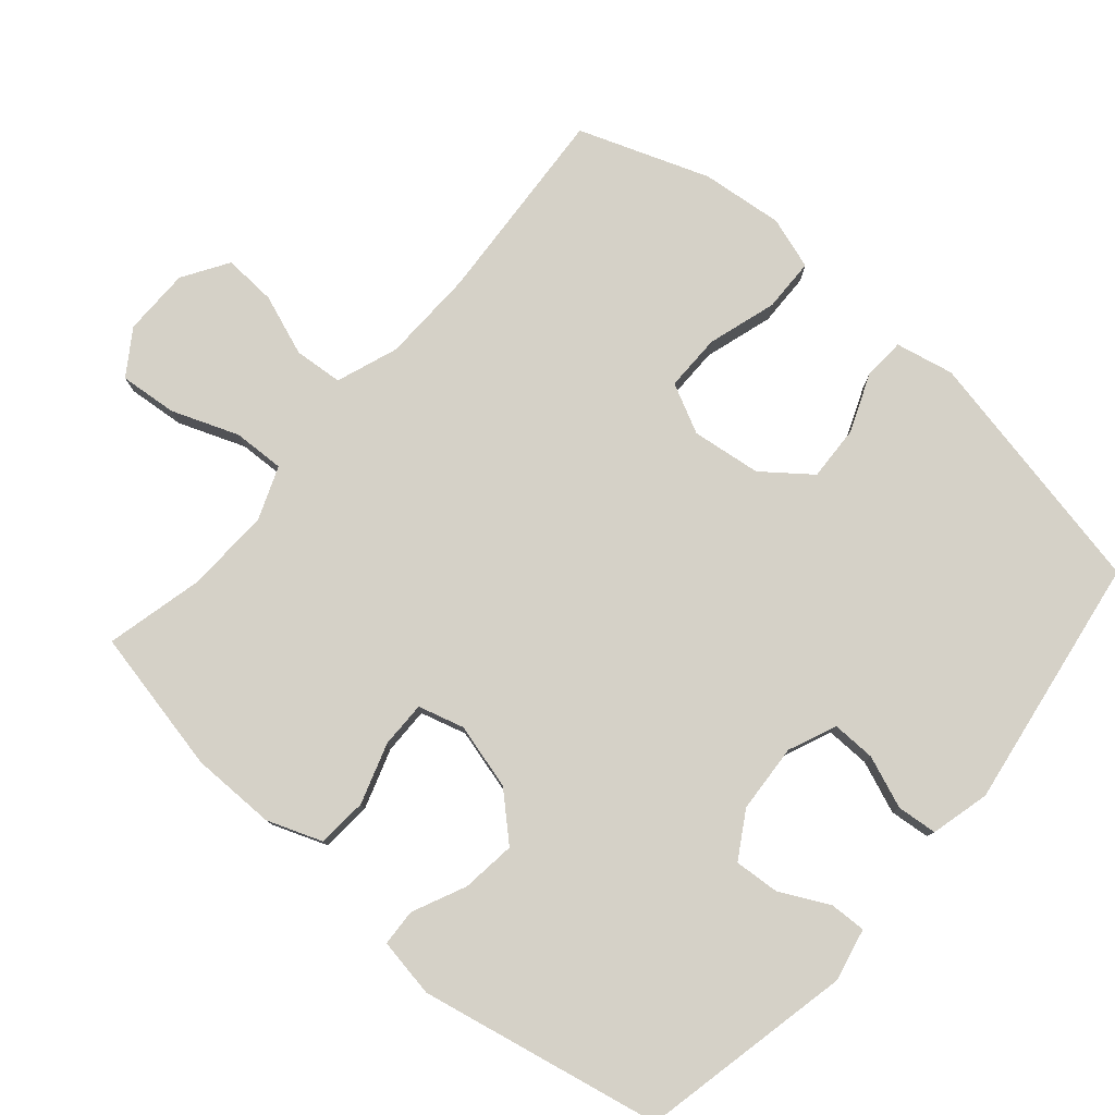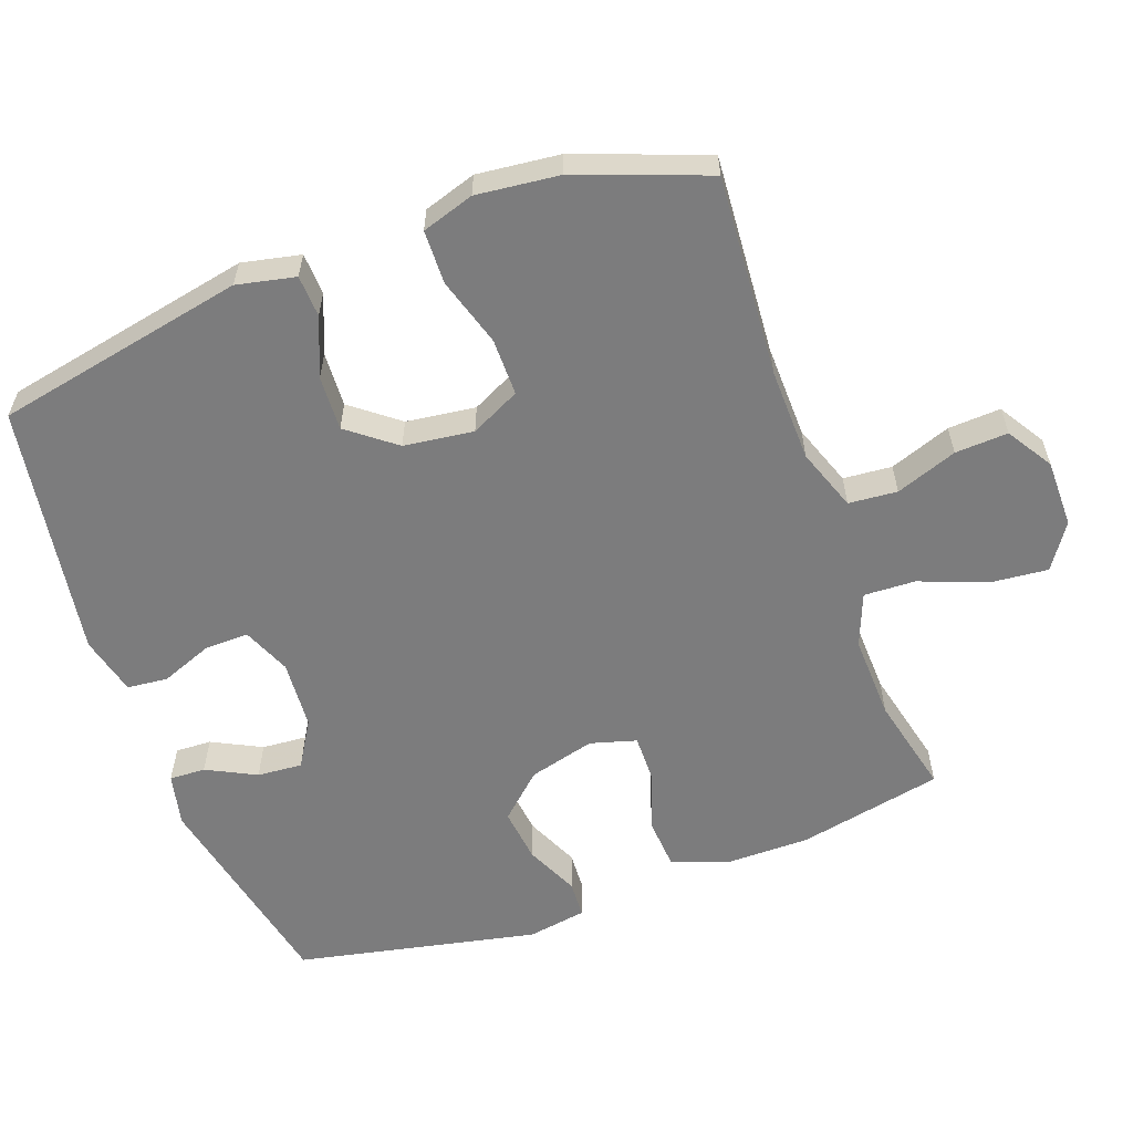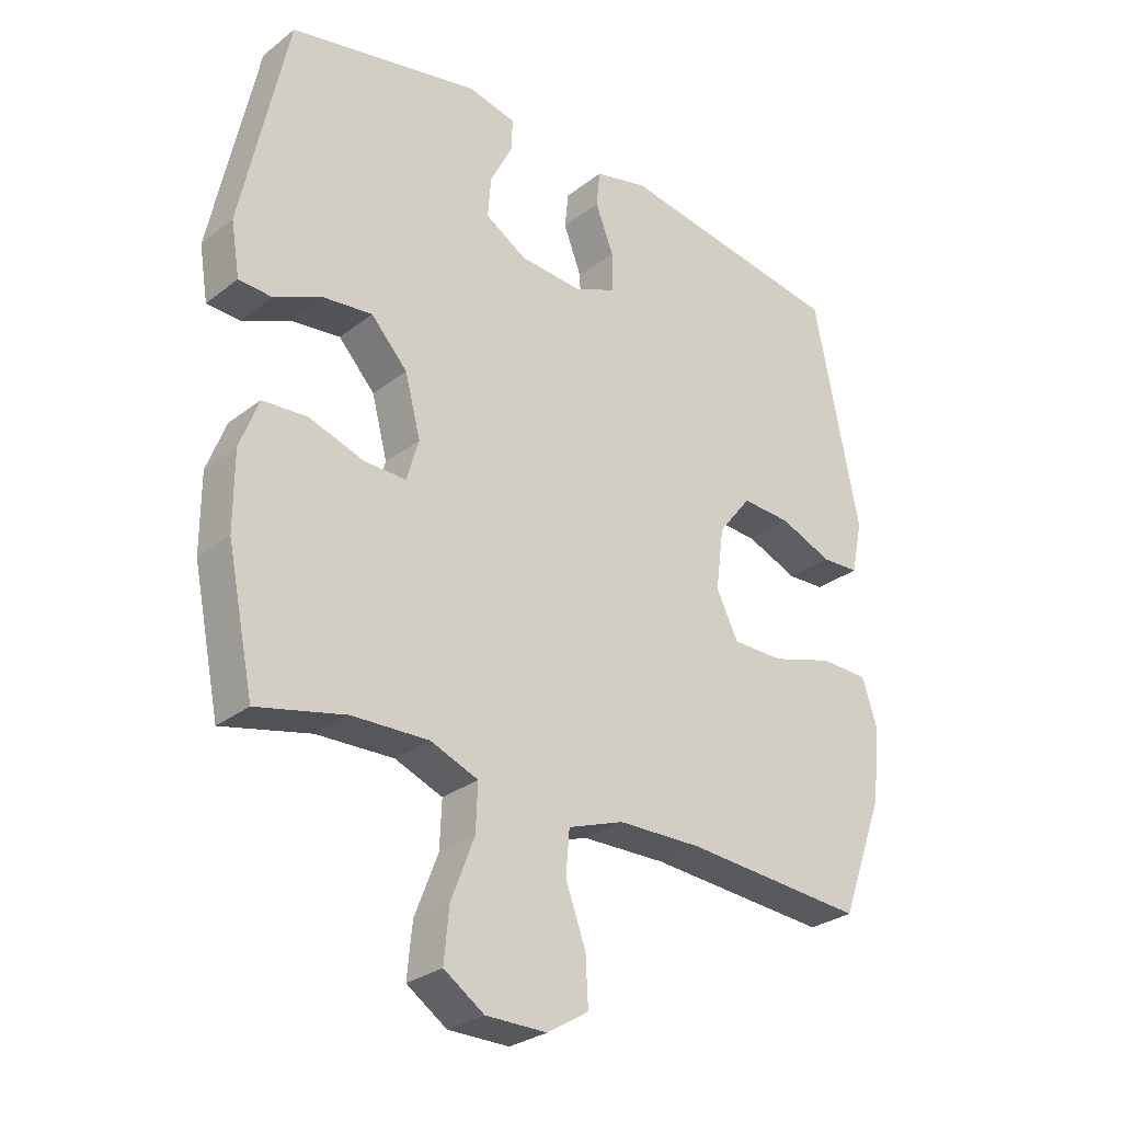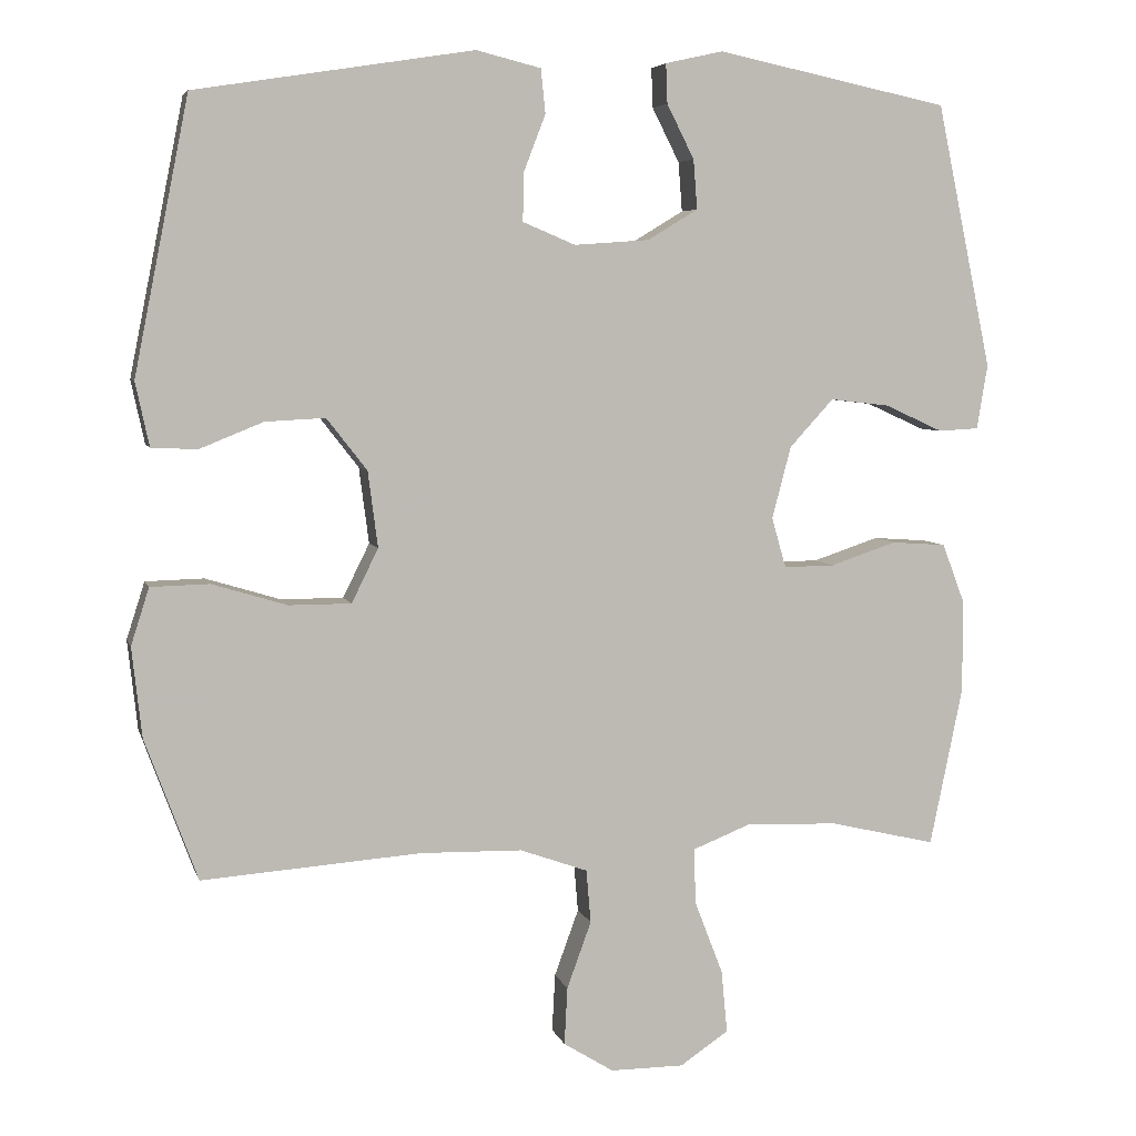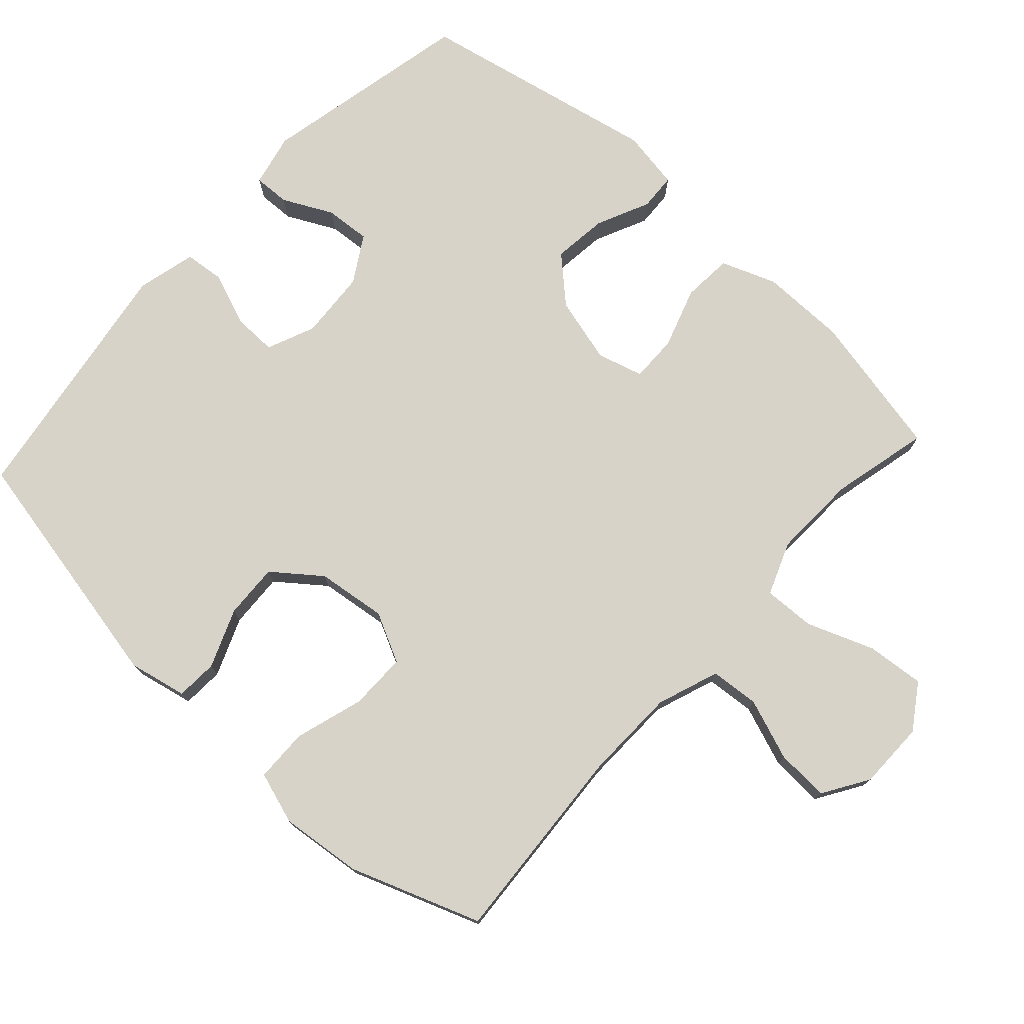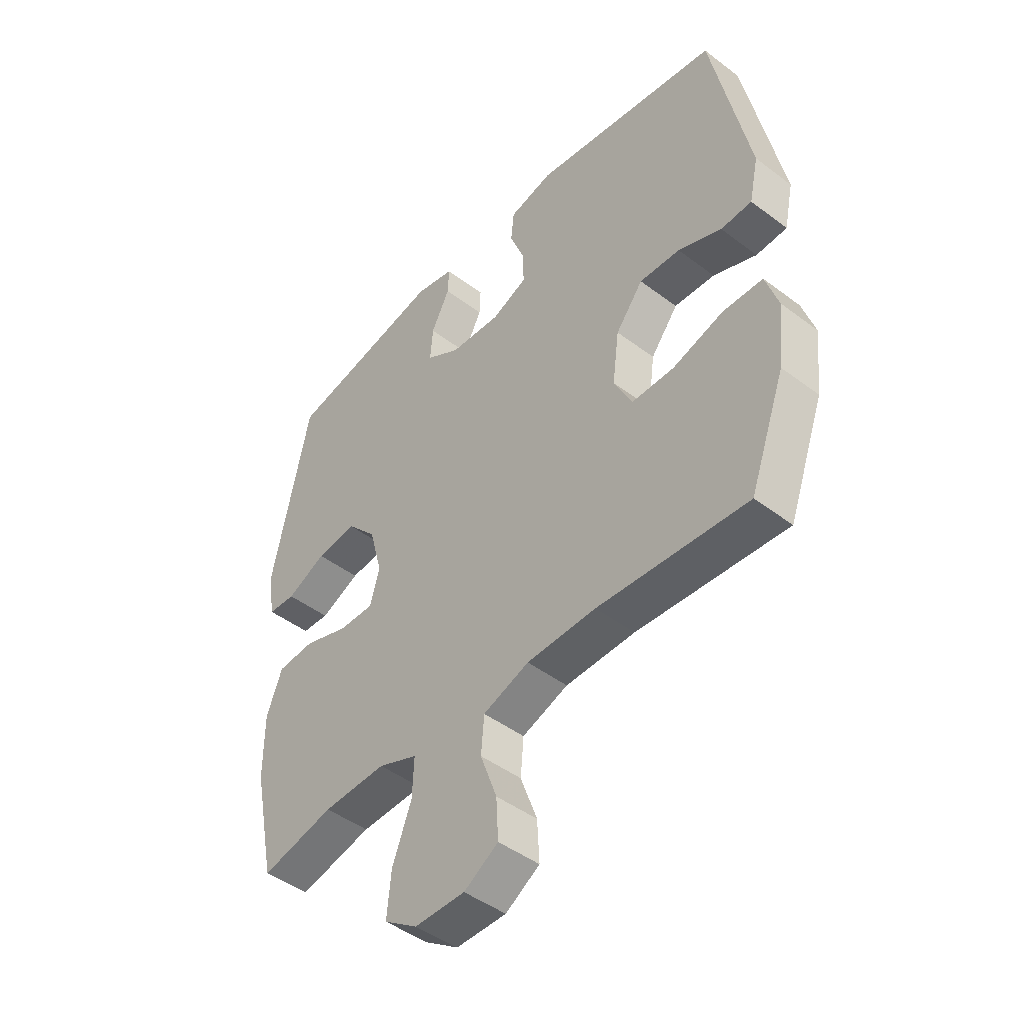
<metadata>
{"format":"obj","ext":"obj","renderer":"f3d","projection":"perspective","resolution":1024,"background":"white","views":[{"elev":78.8,"azim":-49.0,"up":"+Y"},{"elev":-58.8,"azim":110.0,"up":"+Y"},{"elev":-28.8,"azim":-41.2,"up":"+Z"},{"elev":5.7,"azim":166.1,"up":"+Z"},{"elev":75.8,"azim":132.6,"up":"+Y"},{"elev":-46.0,"azim":49.1,"up":"+Z"}]}
</metadata>
<code>
v 0.5 0.07 0.5
v 0.572 0.07 0.14
v 0.554 0.07 0.056
v 0.494 0.07 0.053
v 0.41 0.07 0.087
v 0.331 0.07 0.091
v 0.278 0.07 0.023
v 0.265 0.07 -0.077
v 0.3 0.07 -0.148
v 0.382 0.07 -0.148
v 0.481 0.07 -0.118
v 0.558 0.07 -0.12
v 0.582 0.07 -0.195
v 0.569 0.07 -0.313
v 0.5 0.07 -0.5
v 0.211 0.07 -0.479
v 0.077 0.07 -0.482
v -0.012 0.07 -0.514
v -0.018 0.07 -0.584
v 0.014 0.07 -0.672
v 0.018 0.07 -0.748
v -0.048 0.07 -0.789
v -0.145 0.07 -0.789
v -0.209 0.07 -0.746
v -0.201 0.07 -0.663
v -0.164 0.07 -0.567
v -0.161 0.07 -0.493
v -0.237 0.07 -0.463
v -0.359 0.07 -0.467
v -0.5 0.07 -0.5
v -0.543 0.07 -0.291
v -0.543 0.07 -0.169
v -0.513 0.07 -0.09
v -0.441 0.07 -0.085
v -0.354 0.07 -0.114
v -0.287 0.07 -0.115
v -0.268 0.07 -0.049
v -0.293 0.07 0.046
v -0.351 0.07 0.109
v -0.429 0.07 0.1
v -0.506 0.07 0.065
v -0.559 0.07 0.068
v -0.573 0.07 0.153
v -0.5 0.07 0.5
v -0.194 0.07 0.564
v -0.118 0.07 0.547
v -0.12 0.07 0.495
v -0.156 0.07 0.424
v -0.161 0.07 0.359
v -0.095 0.07 0.319
v 0.004 0.07 0.312
v 0.073 0.07 0.341
v 0.072 0.07 0.404
v 0.043 0.07 0.479
v 0.049 0.07 0.537
v 0.134 0.07 0.558
v 0.5 0 0.5
v 0.572 0 0.14
v 0.554 0 0.056
v 0.494 0 0.053
v 0.41 0 0.087
v 0.331 0 0.091
v 0.278 0 0.023
v 0.265 0 -0.077
v 0.3 0 -0.148
v 0.382 0 -0.148
v 0.481 0 -0.118
v 0.558 0 -0.12
v 0.582 0 -0.195
v 0.569 0 -0.313
v 0.5 0 -0.5
v 0.211 0 -0.479
v 0.077 0 -0.482
v -0.012 0 -0.514
v -0.018 0 -0.584
v 0.014 0 -0.672
v 0.018 0 -0.748
v -0.048 0 -0.789
v -0.145 0 -0.789
v -0.209 0 -0.746
v -0.201 0 -0.663
v -0.164 0 -0.567
v -0.161 0 -0.493
v -0.237 0 -0.463
v -0.359 0 -0.467
v -0.5 0 -0.5
v -0.543 0 -0.291
v -0.543 0 -0.169
v -0.513 0 -0.09
v -0.441 0 -0.085
v -0.354 0 -0.114
v -0.287 0 -0.115
v -0.268 0 -0.049
v -0.293 0 0.046
v -0.351 0 0.109
v -0.429 0 0.1
v -0.506 0 0.065
v -0.559 0 0.068
v -0.573 0 0.153
v -0.5 0 0.5
v -0.194 0 0.564
v -0.118 0 0.547
v -0.12 0 0.495
v -0.156 0 0.424
v -0.161 0 0.359
v -0.095 0 0.319
v 0.004 0 0.312
v 0.073 0 0.341
v 0.072 0 0.404
v 0.043 0 0.479
v 0.049 0 0.537
v 0.134 0 0.558
f 3 4 5
f 2 3 5
f 1 2 5
f 56 1 5
f 55 56 5
f 54 55 5
f 53 54 5
f 52 53 5 6
f 51 52 6 7
f 50 51 7 8
f 49 50 8 9
f 46 47 48
f 45 46 48
f 44 45 48
f 43 44 48
f 42 43 48
f 41 42 48
f 40 41 48
f 39 40 48 49
f 38 39 49 9
f 33 34 35
f 32 33 35
f 31 32 35
f 30 31 35
f 29 30 35
f 28 29 35 36
f 27 28 36 37
f 24 25 26
f 23 24 26
f 22 23 26
f 21 22 26
f 20 21 26
f 19 20 26
f 18 19 26 27
f 17 18 27 37
f 14 15 16
f 13 14 16
f 12 13 16
f 11 12 16
f 10 11 16
f 9 10 16 17
f 9 17 37 38
f 61 60 59
f 61 59 58
f 61 58 57
f 61 57 112
f 61 112 111
f 61 111 110
f 61 110 109
f 62 61 109 108
f 63 62 108 107
f 64 63 107 106
f 65 64 106 105
f 104 103 102
f 104 102 101
f 104 101 100
f 104 100 99
f 104 99 98
f 104 98 97
f 104 97 96
f 105 104 96 95
f 65 105 95 94
f 91 90 89
f 91 89 88
f 91 88 87
f 91 87 86
f 91 86 85
f 92 91 85 84
f 93 92 84 83
f 82 81 80
f 82 80 79
f 82 79 78
f 82 78 77
f 82 77 76
f 82 76 75
f 83 82 75 74
f 93 83 74 73
f 72 71 70
f 72 70 69
f 72 69 68
f 72 68 67
f 72 67 66
f 73 72 66 65
f 94 93 73 65
f 1 57 58 2
f 2 58 59 3
f 3 59 60 4
f 4 60 61 5
f 5 61 62 6
f 6 62 63 7
f 7 63 64 8
f 8 64 65 9
f 9 65 66 10
f 10 66 67 11
f 11 67 68 12
f 12 68 69 13
f 13 69 70 14
f 14 70 71 15
f 15 71 72 16
f 16 72 73 17
f 17 73 74 18
f 18 74 75 19
f 19 75 76 20
f 20 76 77 21
f 21 77 78 22
f 22 78 79 23
f 23 79 80 24
f 24 80 81 25
f 25 81 82 26
f 26 82 83 27
f 27 83 84 28
f 28 84 85 29
f 29 85 86 30
f 30 86 87 31
f 31 87 88 32
f 32 88 89 33
f 33 89 90 34
f 34 90 91 35
f 35 91 92 36
f 36 92 93 37
f 37 93 94 38
f 38 94 95 39
f 39 95 96 40
f 40 96 97 41
f 41 97 98 42
f 42 98 99 43
f 43 99 100 44
f 44 100 101 45
f 45 101 102 46
f 46 102 103 47
f 47 103 104 48
f 48 104 105 49
f 49 105 106 50
f 50 106 107 51
f 51 107 108 52
f 52 108 109 53
f 53 109 110 54
f 54 110 111 55
f 55 111 112 56
f 56 112 57 1

</code>
